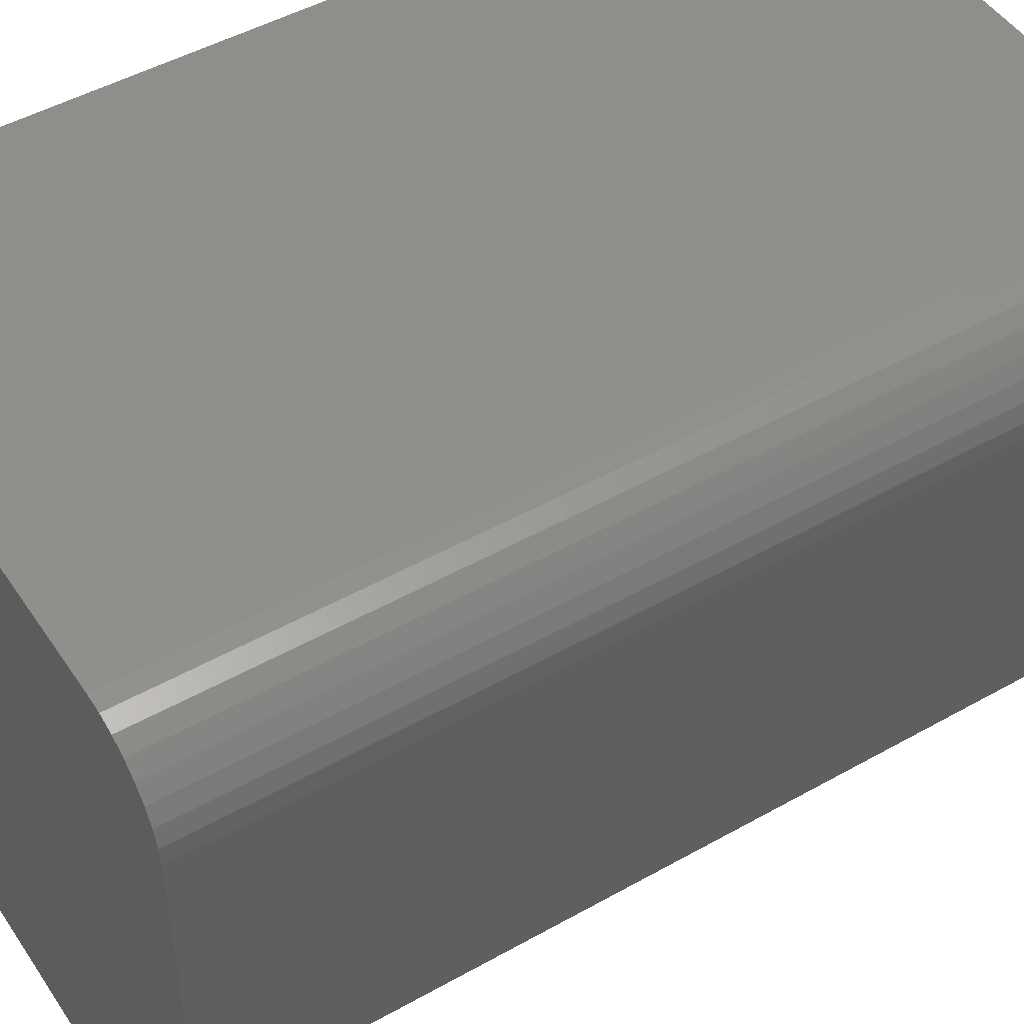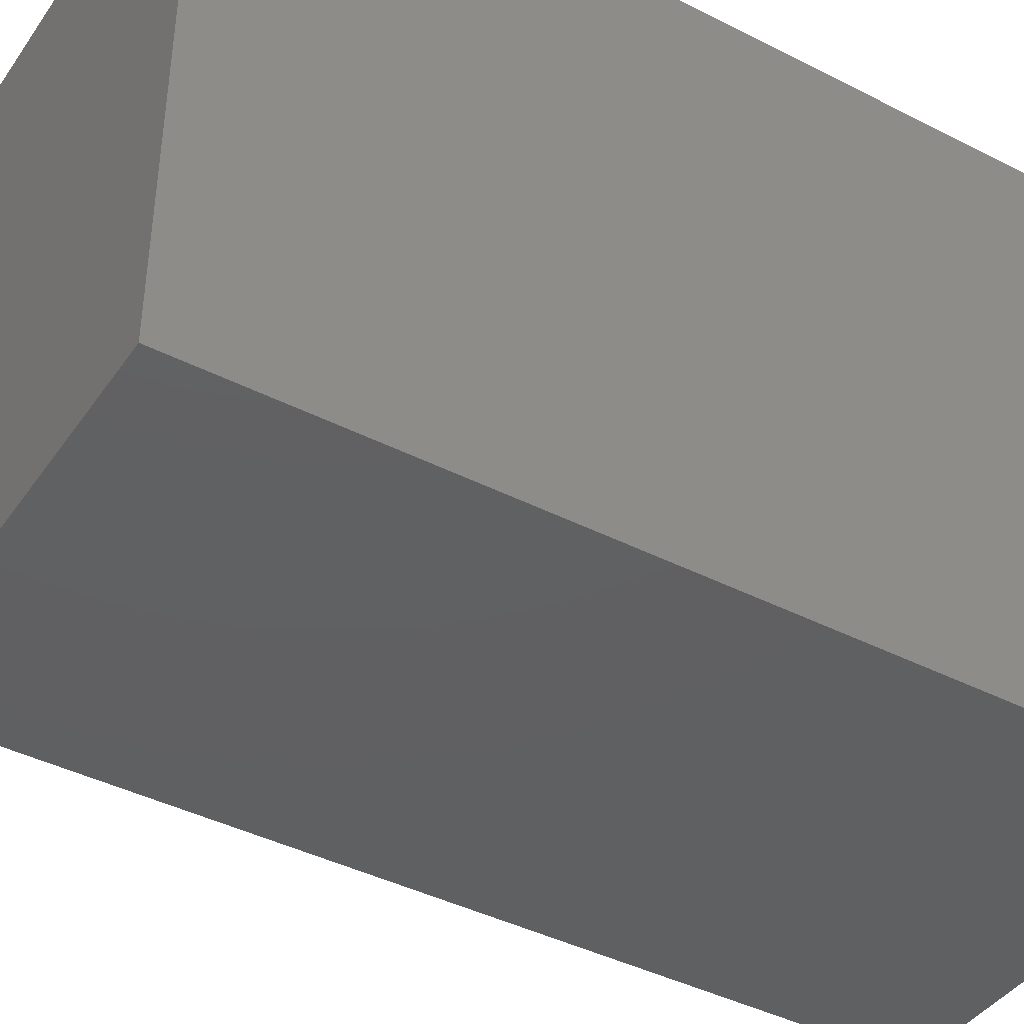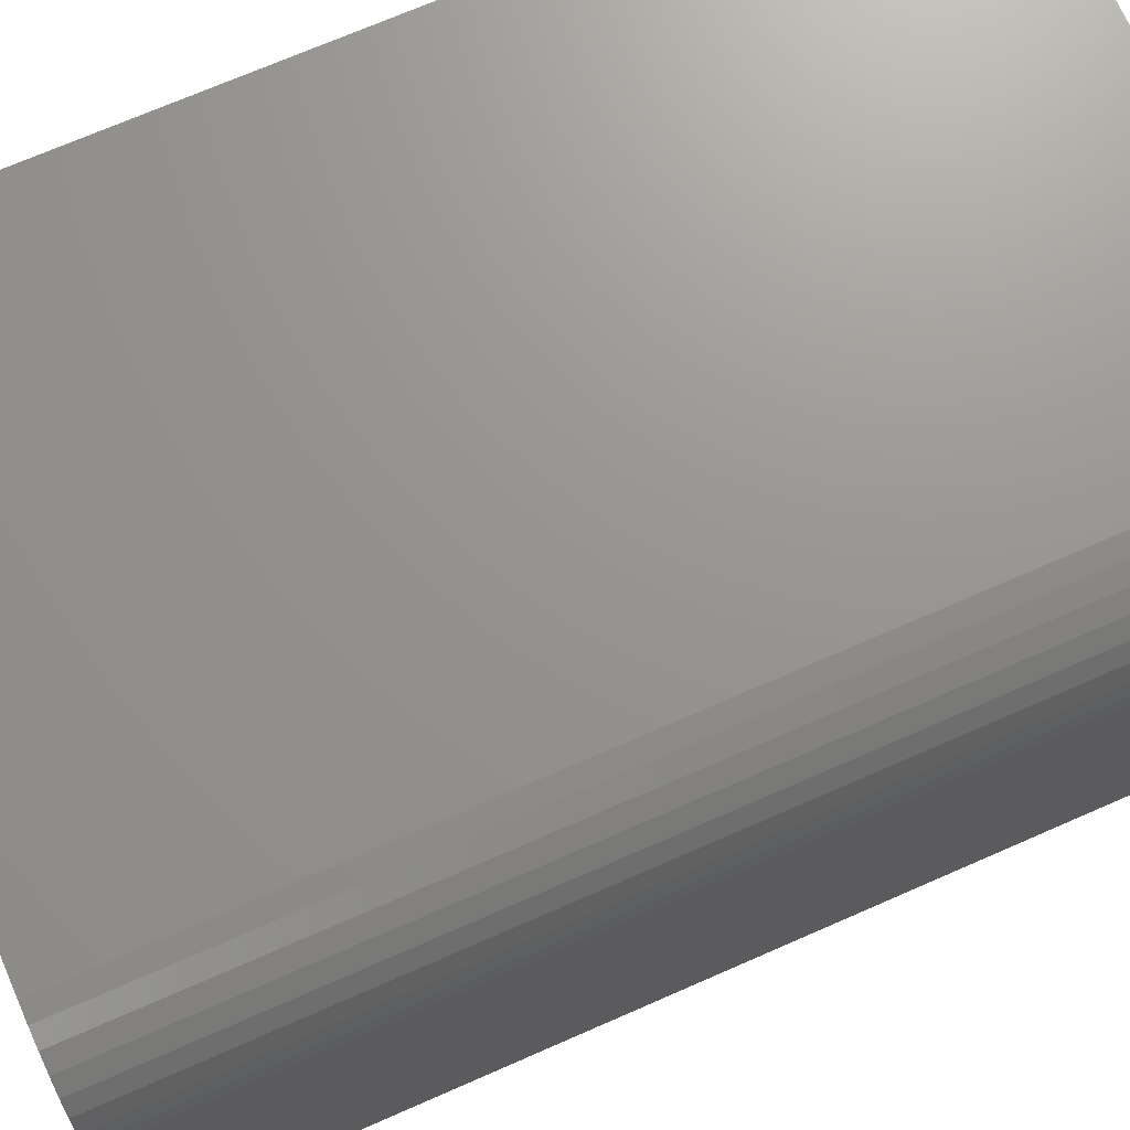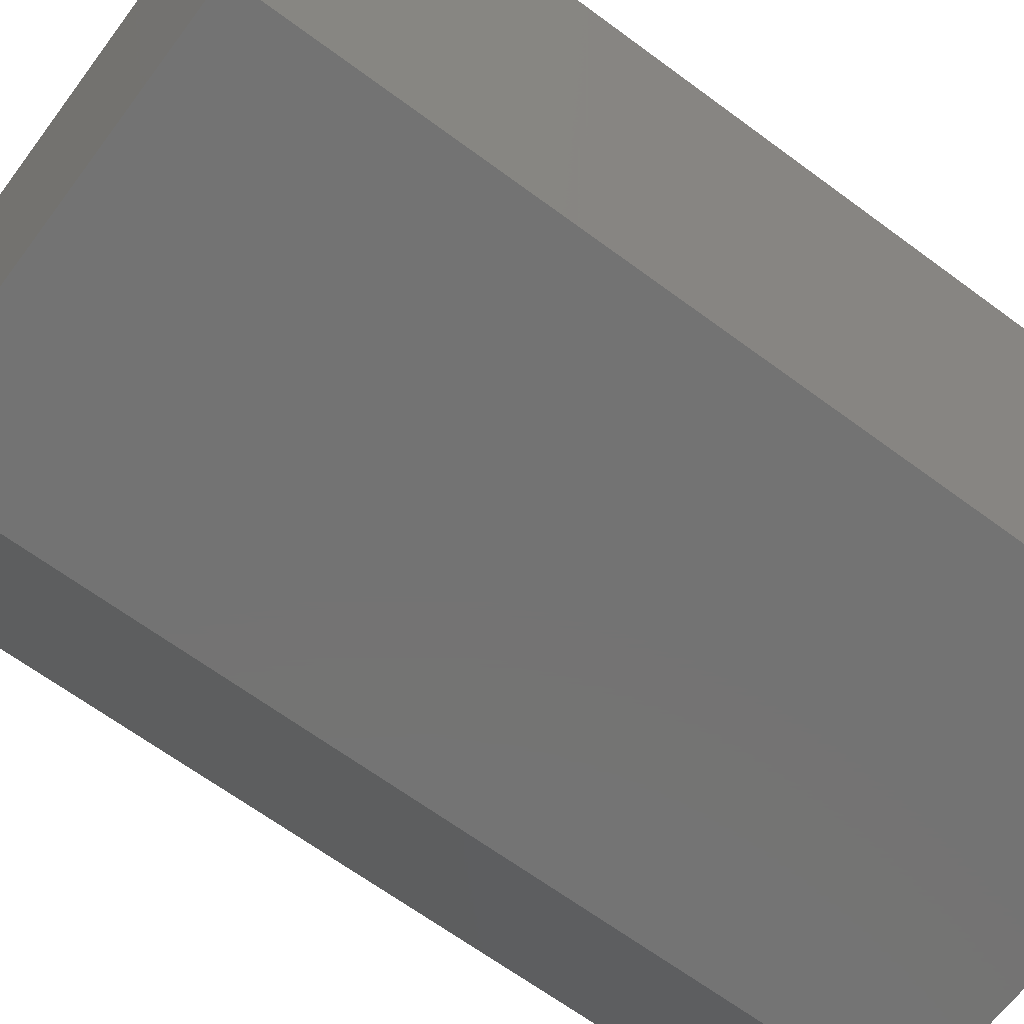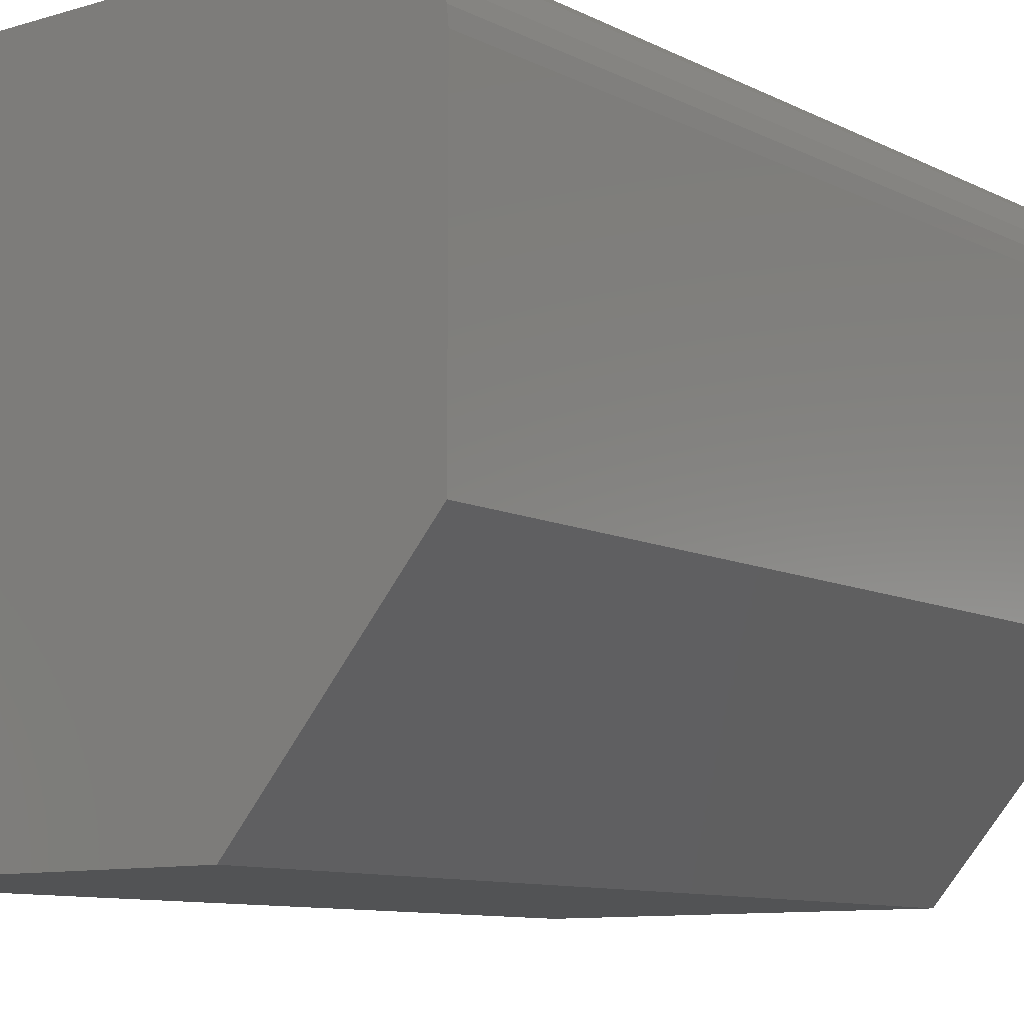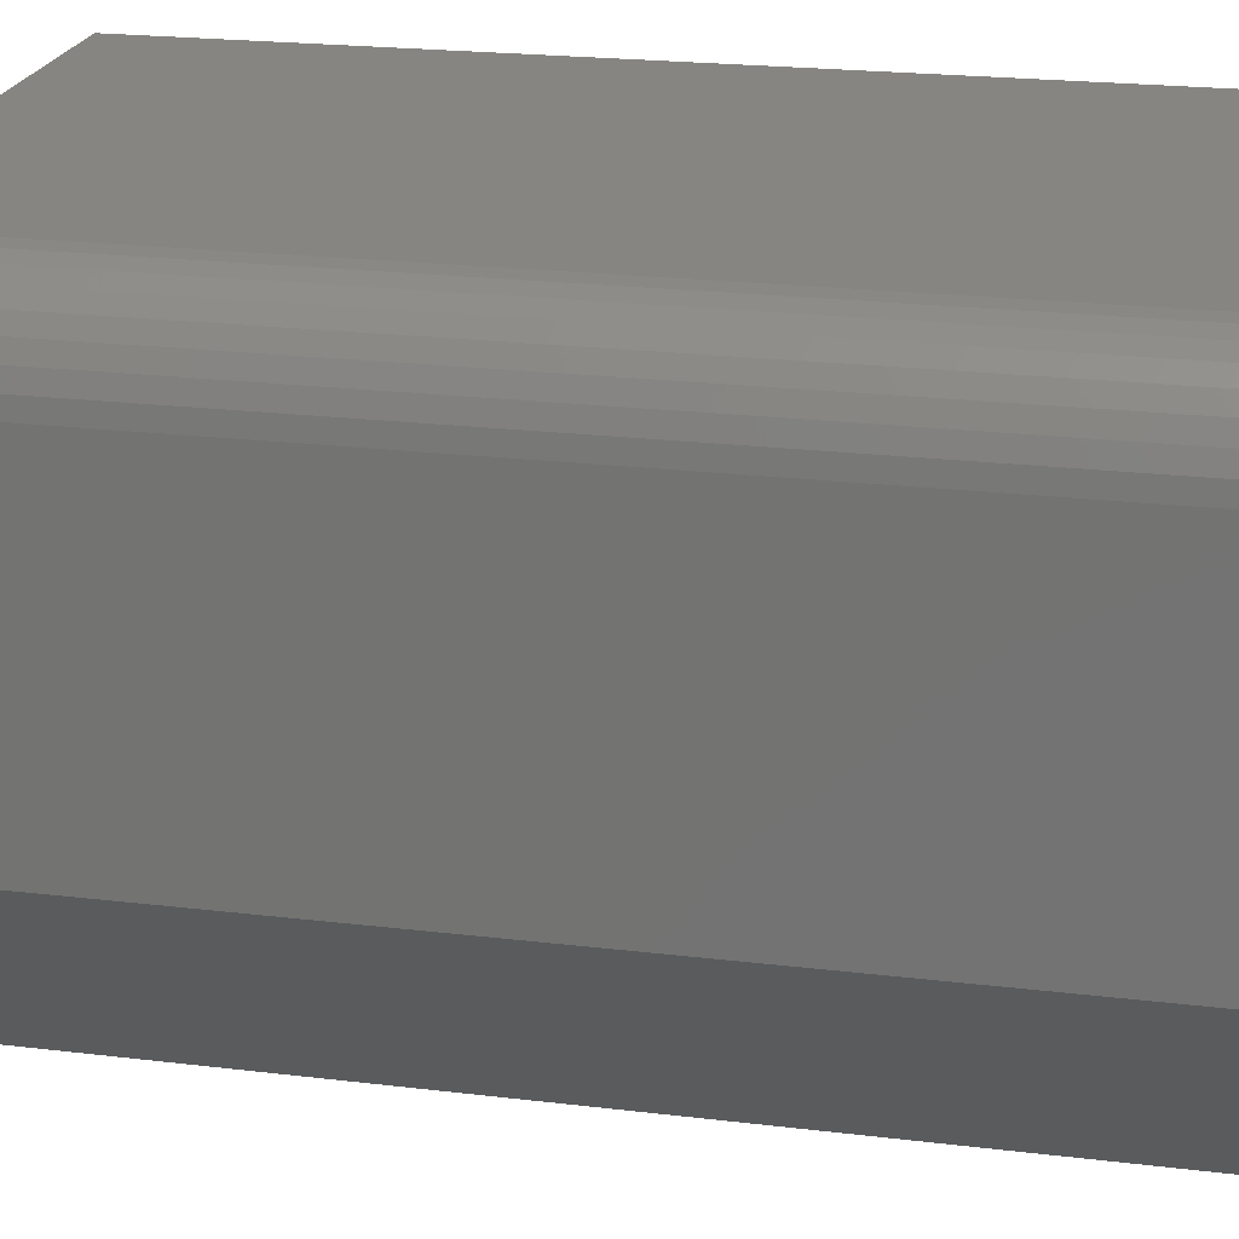
<metadata>
{"format":"stl","ext":"stl","renderer":"f3d","projection":"perspective","resolution":1024,"background":"white","views":[{"elev":48.0,"azim":-122.3,"up":"+Z"},{"elev":-41.6,"azim":58.3,"up":"+Z"},{"elev":70.8,"azim":-113.7,"up":"+Z"},{"elev":-65.5,"azim":53.3,"up":"+Z"},{"elev":-9.7,"azim":-142.1,"up":"+Z"},{"elev":22.0,"azim":-78.1,"up":"+Z"}]}
</metadata>
<code>
# stl→obj: 26 verts, 48 faces
v -0.3438 -0.75 -9.568e-18
v 5.551e-17 -0.75 -3.062e-17
v -0.5 -0.75 0.1797
v 8.613e-17 -0.75 0.5
v -0.4297 -0.75 0.5
v -0.4434 -0.75 0.4986
v -0.4566 -0.75 0.4946
v -0.4688 -0.75 0.4882
v -0.4794 -0.75 0.4794
v -0.4882 -0.75 0.4688
v -0.4946 -0.75 0.4566
v -0.4986 -0.75 0.4434
v -0.5 -0.75 0.4297
v -0.5 6.108e-34 0.1797
v 0 2.776e-17 -3.062e-17
v -0.3438 8.674e-18 -9.568e-18
v 3.062e-17 2.776e-17 0.5
v -0.5 1.461e-33 0.4297
v -0.4986 7.5e-20 0.4434
v -0.4946 2.971e-19 0.4566
v -0.4882 6.578e-19 0.4688
v -0.4794 1.143e-18 0.4794
v -0.4688 1.735e-18 0.4882
v -0.4566 2.409e-18 0.4946
v -0.4434 3.142e-18 0.4986
v -0.4297 3.903e-18 0.5
f 1 2 3
f 4 5 6
f 4 6 7
f 4 7 8
f 4 8 9
f 4 9 10
f 4 10 11
f 4 11 12
f 4 12 13
f 4 13 3
f 4 3 2
f 14 15 16
f 17 15 14
f 17 14 18
f 17 18 19
f 17 19 20
f 17 20 21
f 17 21 22
f 17 22 23
f 17 23 24
f 17 24 25
f 17 25 26
f 18 14 13
f 13 14 3
f 16 15 1
f 1 15 2
f 3 14 1
f 1 14 16
f 17 26 4
f 4 26 5
f 18 13 19
f 19 13 12
f 19 12 20
f 20 12 11
f 20 11 21
f 21 11 10
f 21 10 22
f 22 10 9
f 22 9 23
f 23 9 8
f 23 8 24
f 24 8 7
f 24 7 25
f 25 7 6
f 25 6 26
f 26 6 5
f 15 17 2
f 2 17 4

</code>
